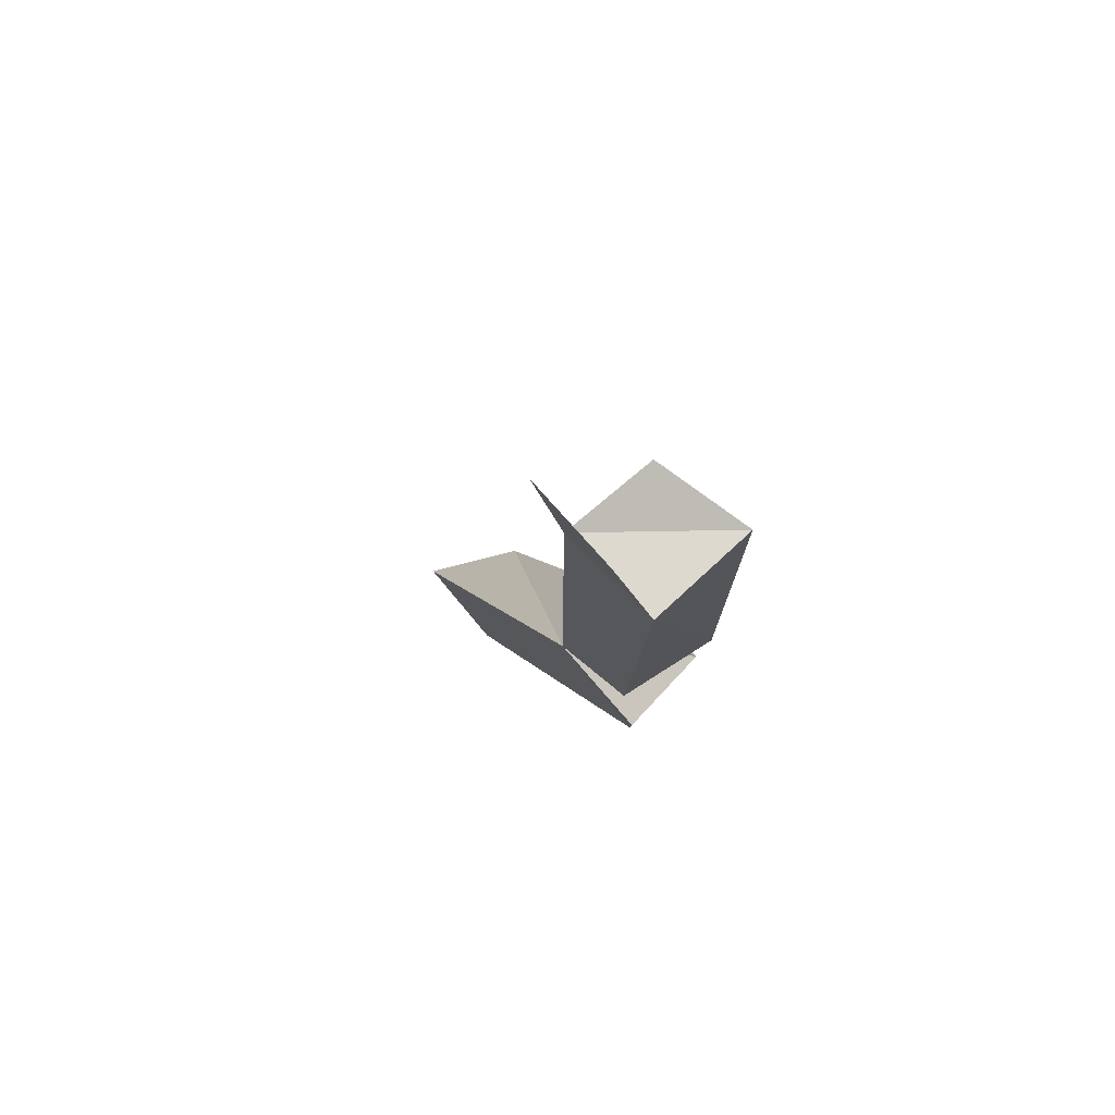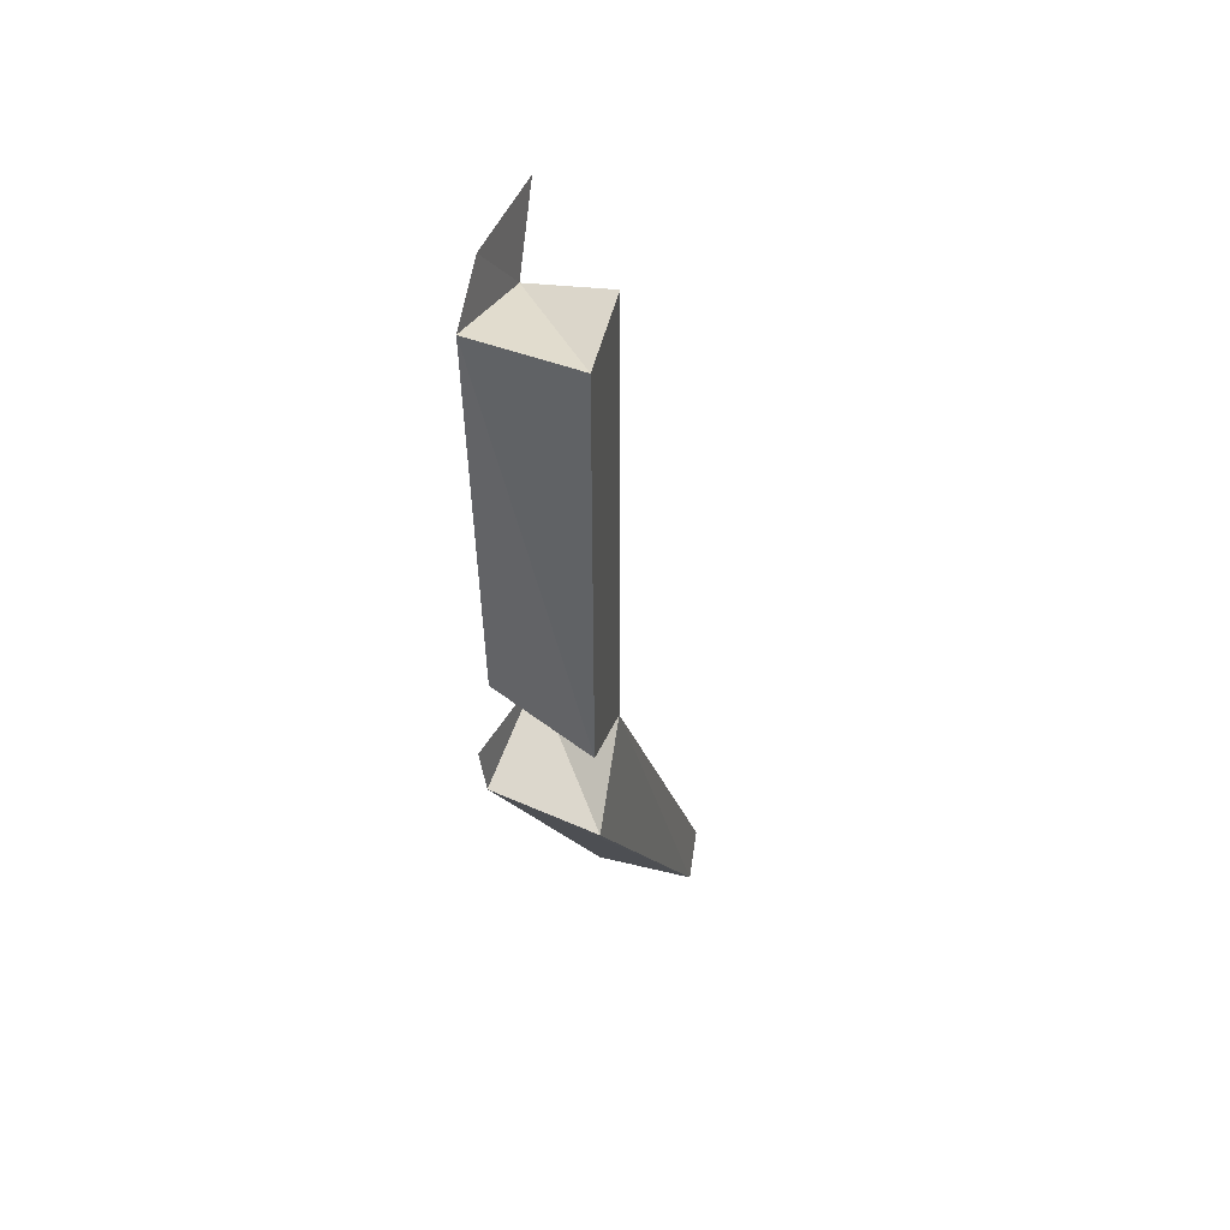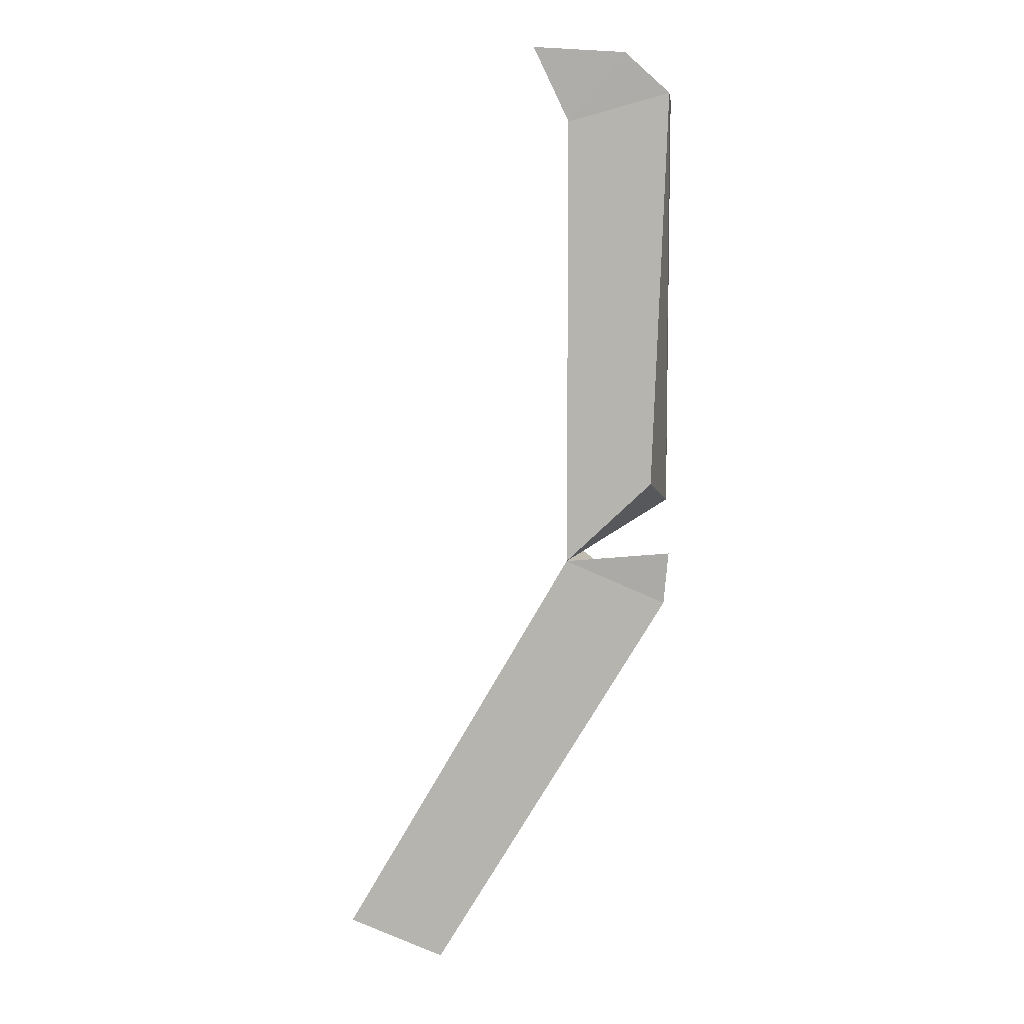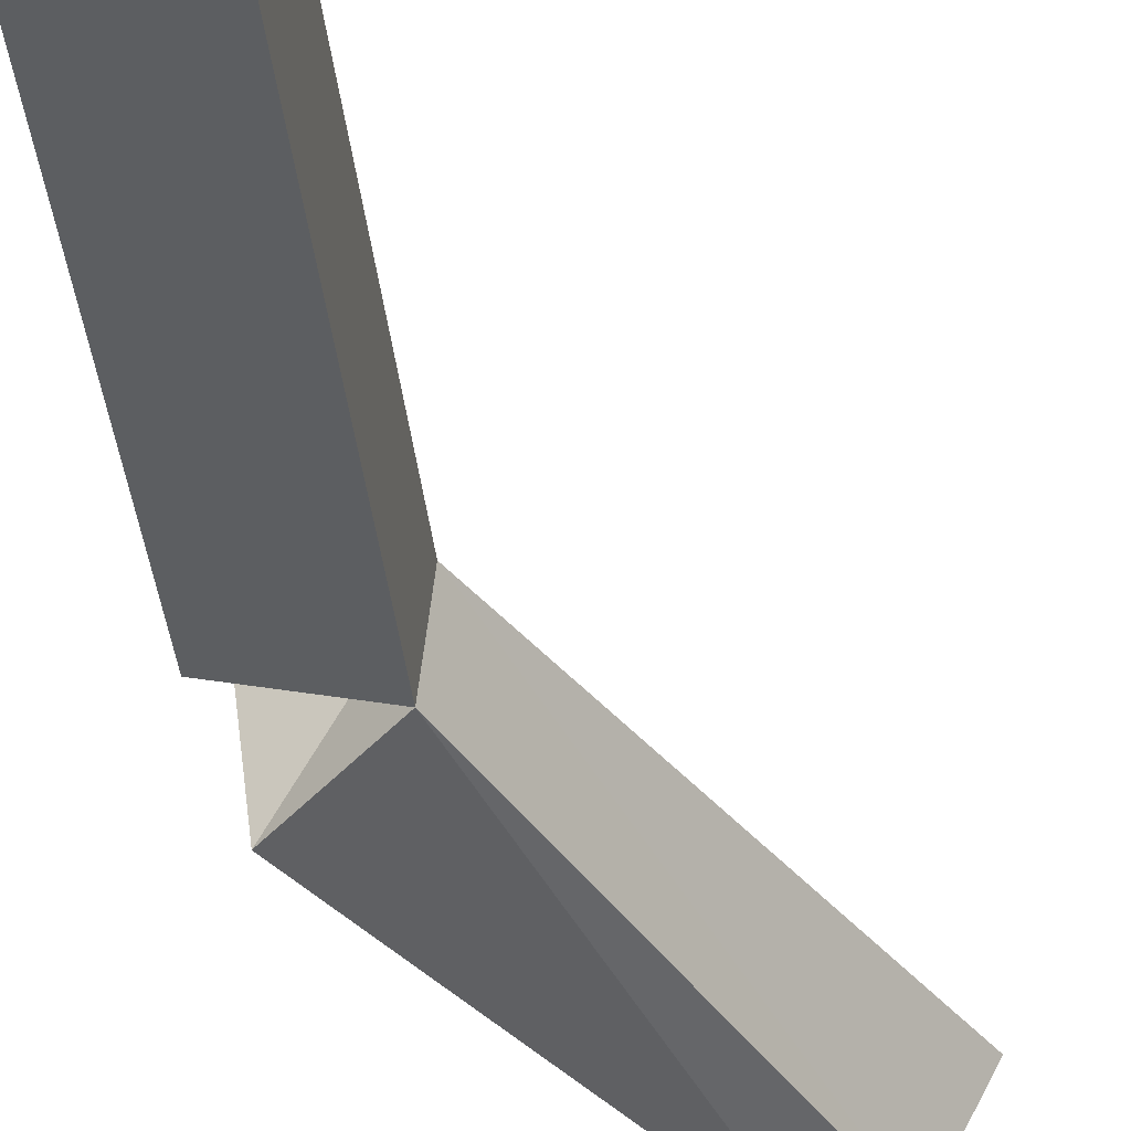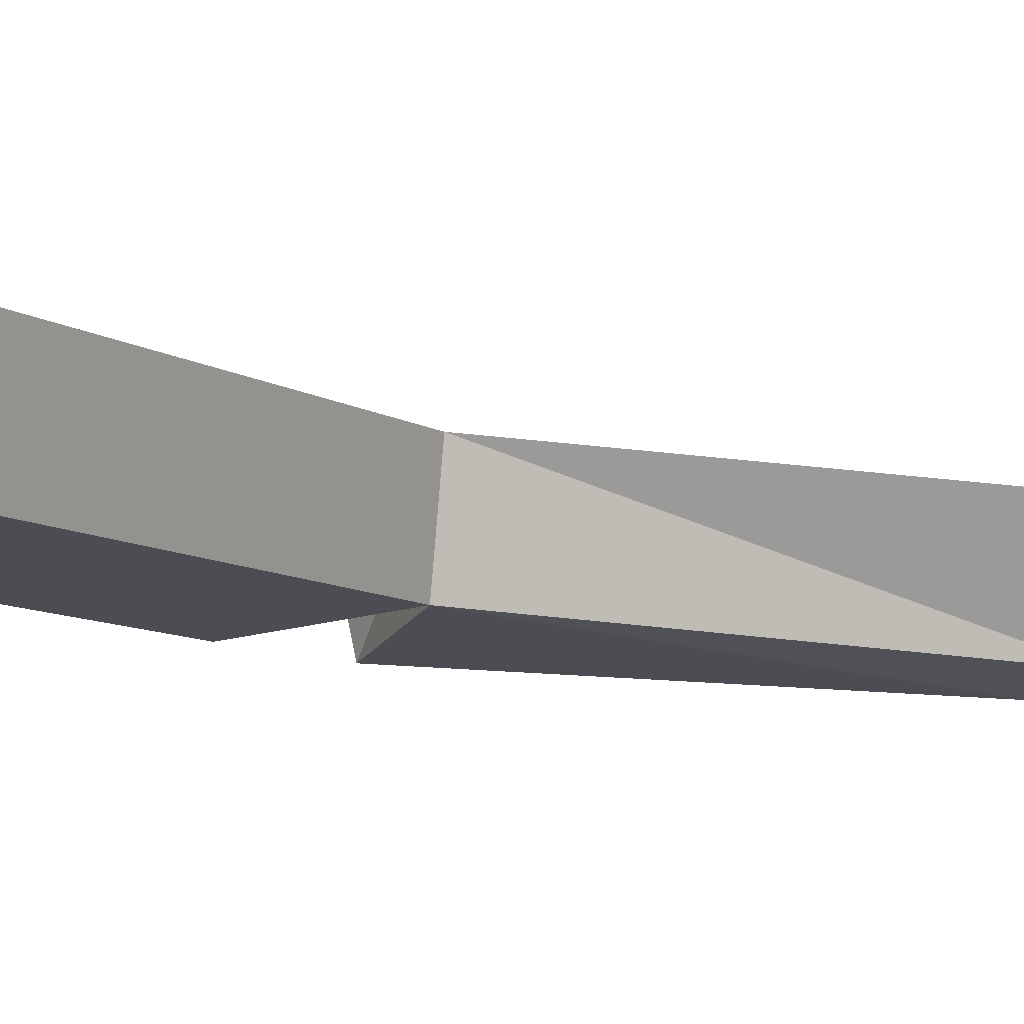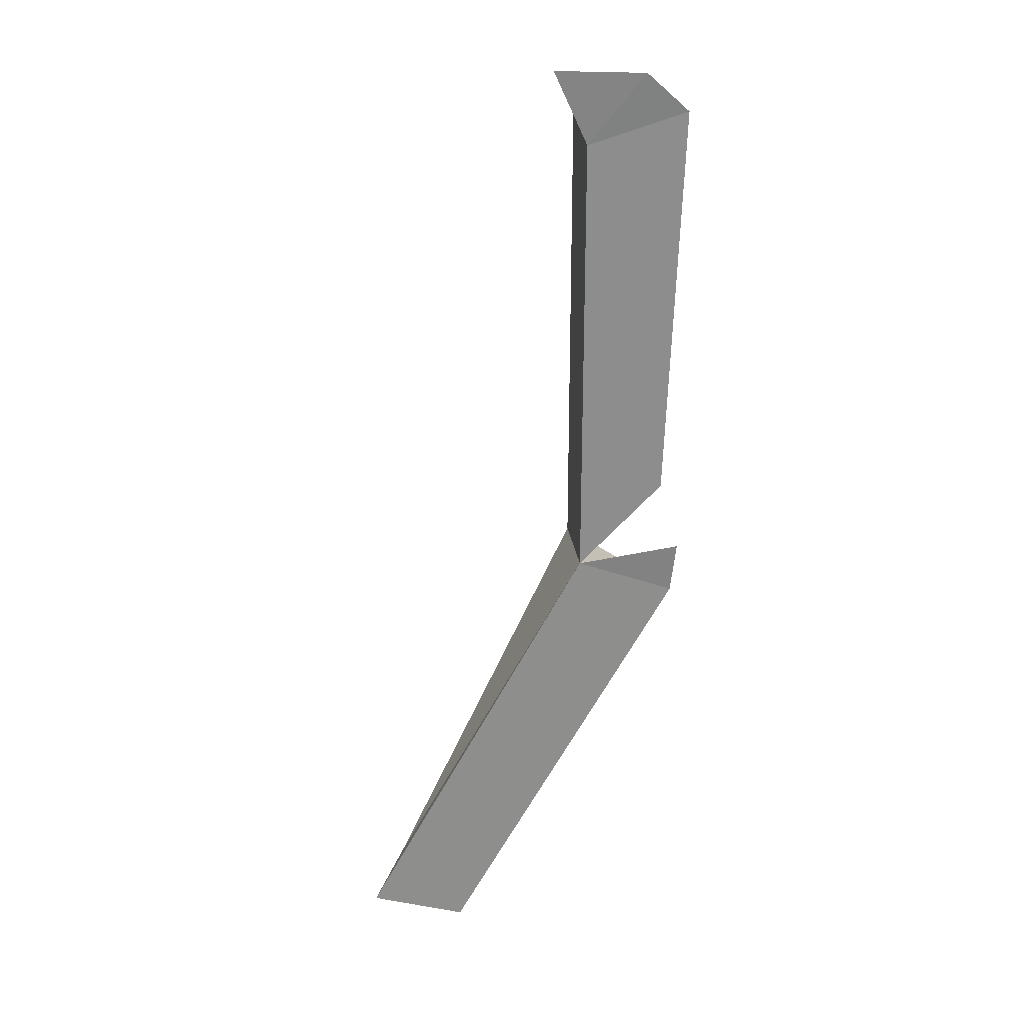
<metadata>
{"format":"obj","ext":"obj","renderer":"f3d","projection":"perspective","resolution":1024,"background":"white","views":[{"elev":76.2,"azim":47.9,"up":"+Y"},{"elev":47.4,"azim":114.0,"up":"+Y"},{"elev":8.0,"azim":6.2,"up":"+Y"},{"elev":-42.5,"azim":-173.1,"up":"+Z"},{"elev":-8.2,"azim":-150.7,"up":"+Z"},{"elev":25.5,"azim":-12.7,"up":"+Y"}]}
</metadata>
<code>
o OC_LOB_PLANKBROKEN_SMALL2
v -0.3588 2.263 0.2
v -0.183 0.125 -0.1657
v 0.1975 2.075 0.1842
v -0.7725 -1.572 -0.2402
v -1.162 -1.506 0.1837
v -0.2159 0.125 0.1837
v -0.2159 1.962 0.1837
v 0.01625 2.237 0.2
v 0.1972 -0.04724 0.1842
v 0.2169 0.1683 0.2
v -0.7685 -1.654 0.1842
v 0.1532 -0.1448 -0.2402
v 0.1929 2.075 -0.2402
v -0.183 2.075 -0.1657
v 0.1929 0.34 -0.2402
v -0.9734 -1.523 -0.1857
v 0.1375 0.46 0.1842
f 8 7 1
f 7 8 3
f 6 12 2
f 6 10 9
f 5 4 11
f 12 6 9
f 13 7 3
f 7 13 14
f 15 6 2
f 4 5 16
f 6 15 17
f 7 6 3
f 13 15 14
f 5 6 16
f 11 4 9
f 6 7 2
f 2 16 6
f 17 15 3
f 12 4 2
f 7 8 1
f 8 7 3
f 6 5 9
f 10 6 9
f 11 9 5
f 12 9 4
f 13 3 15
f 14 2 7
f 2 14 15
f 16 2 4
f 17 3 6

</code>
